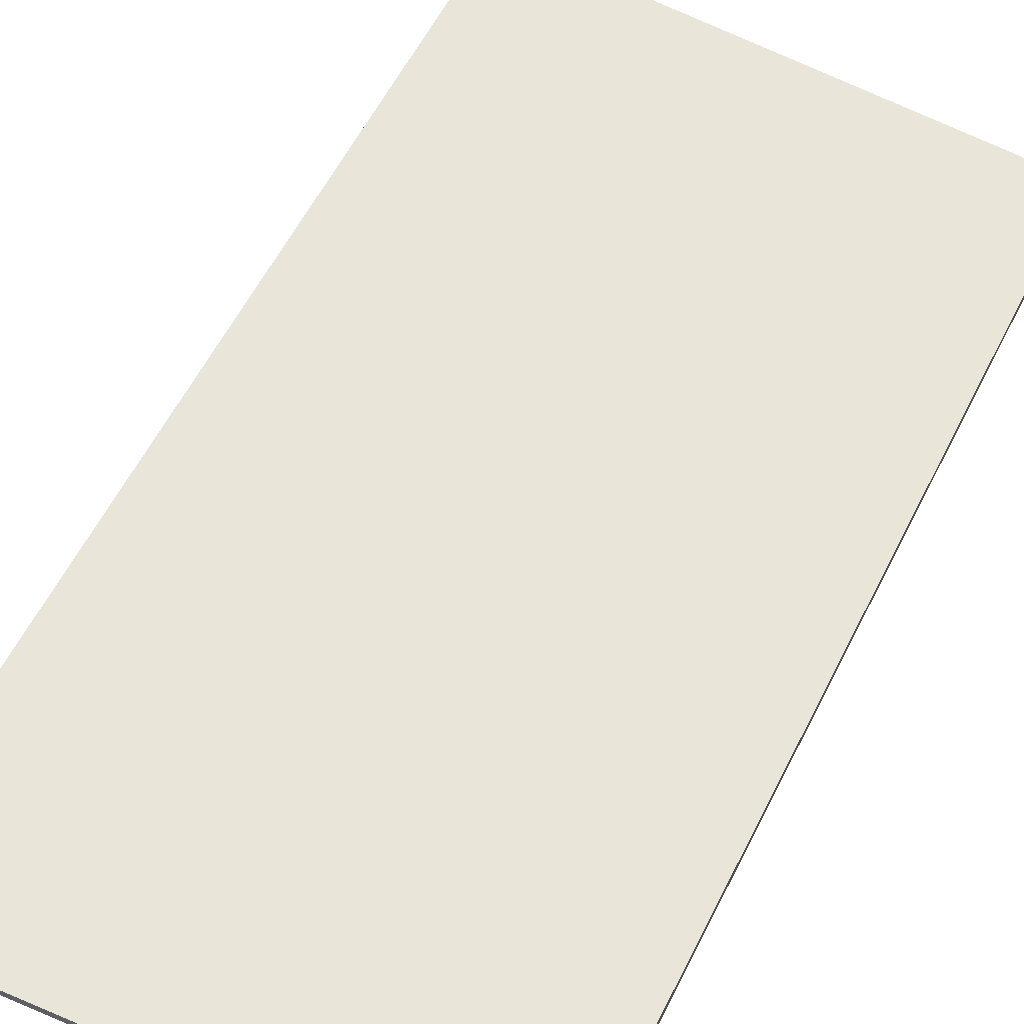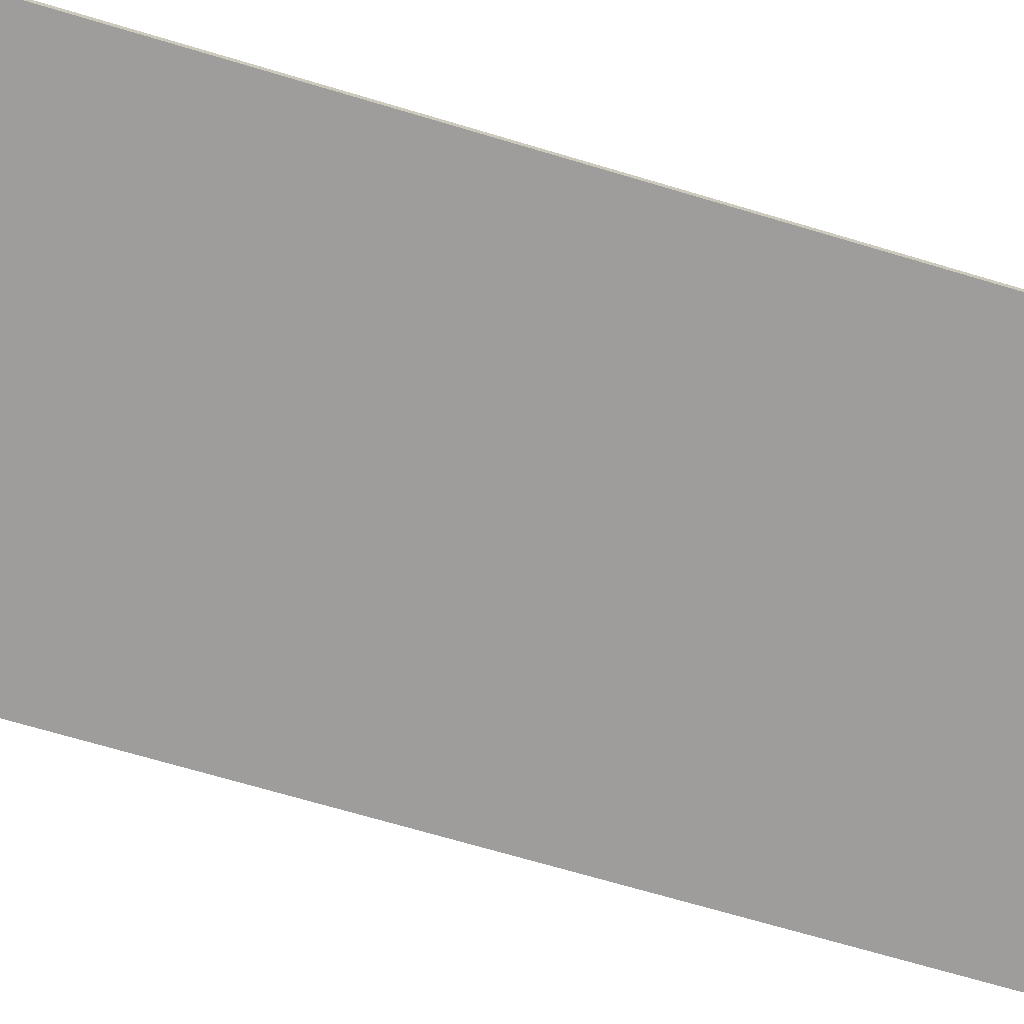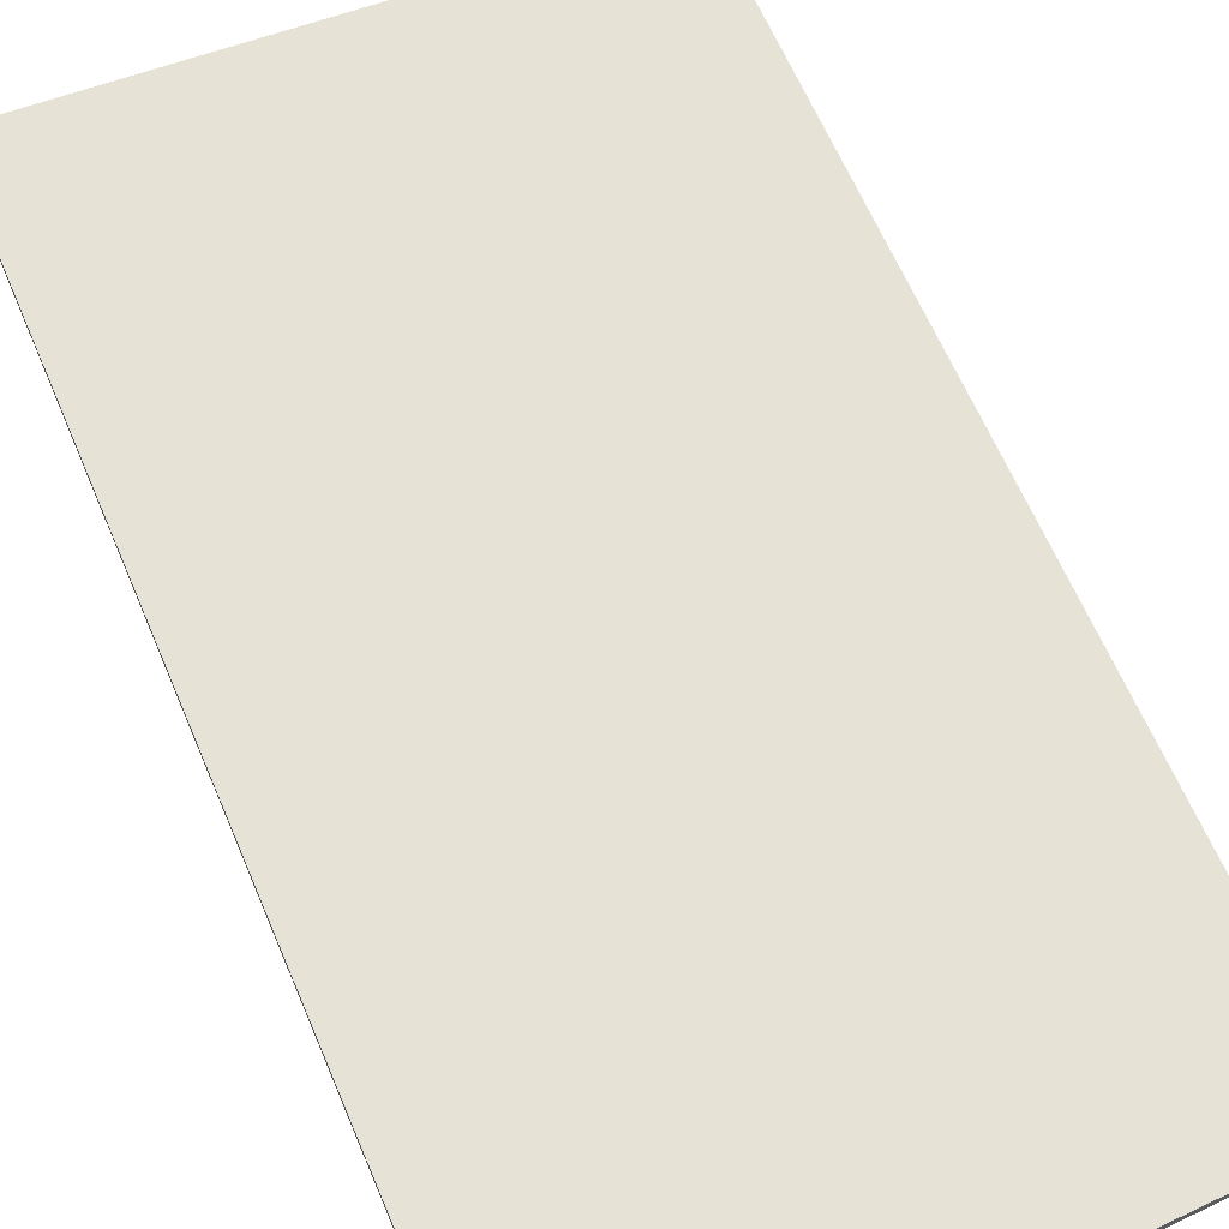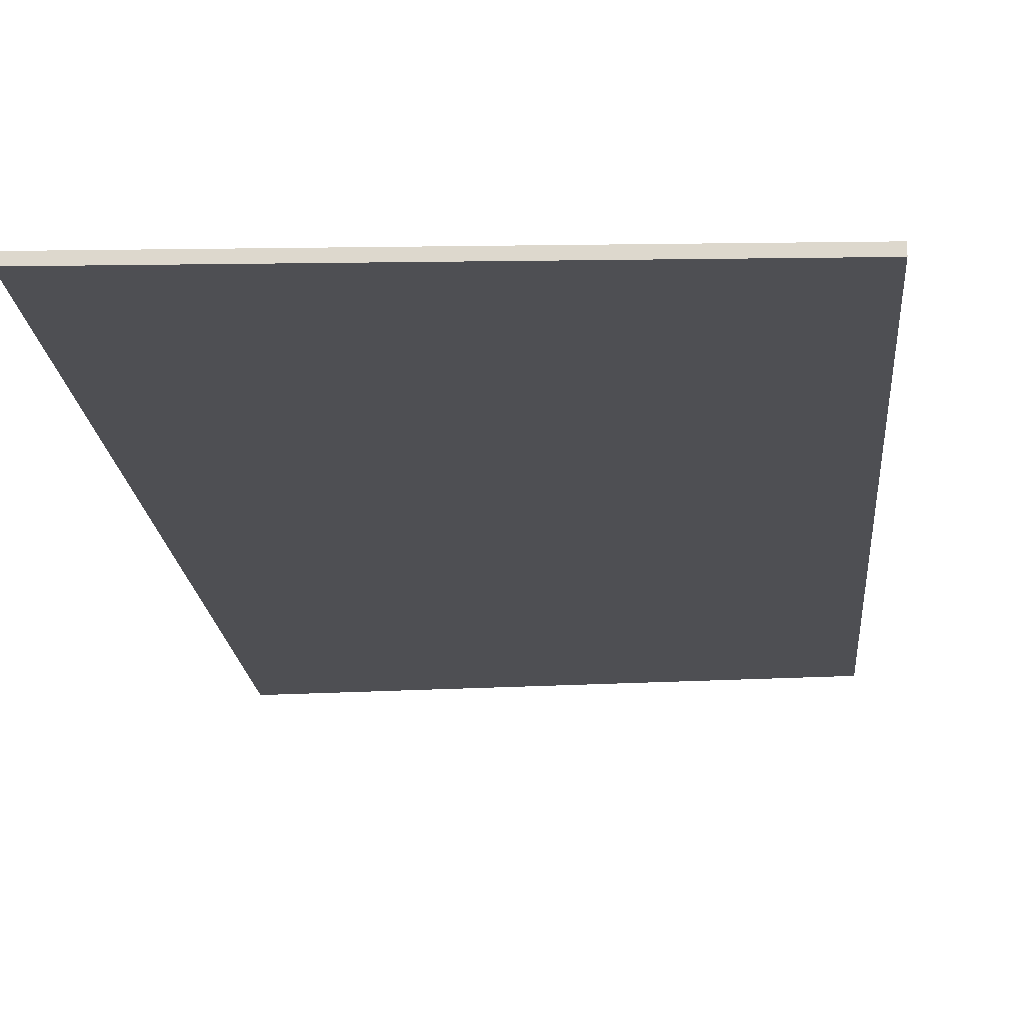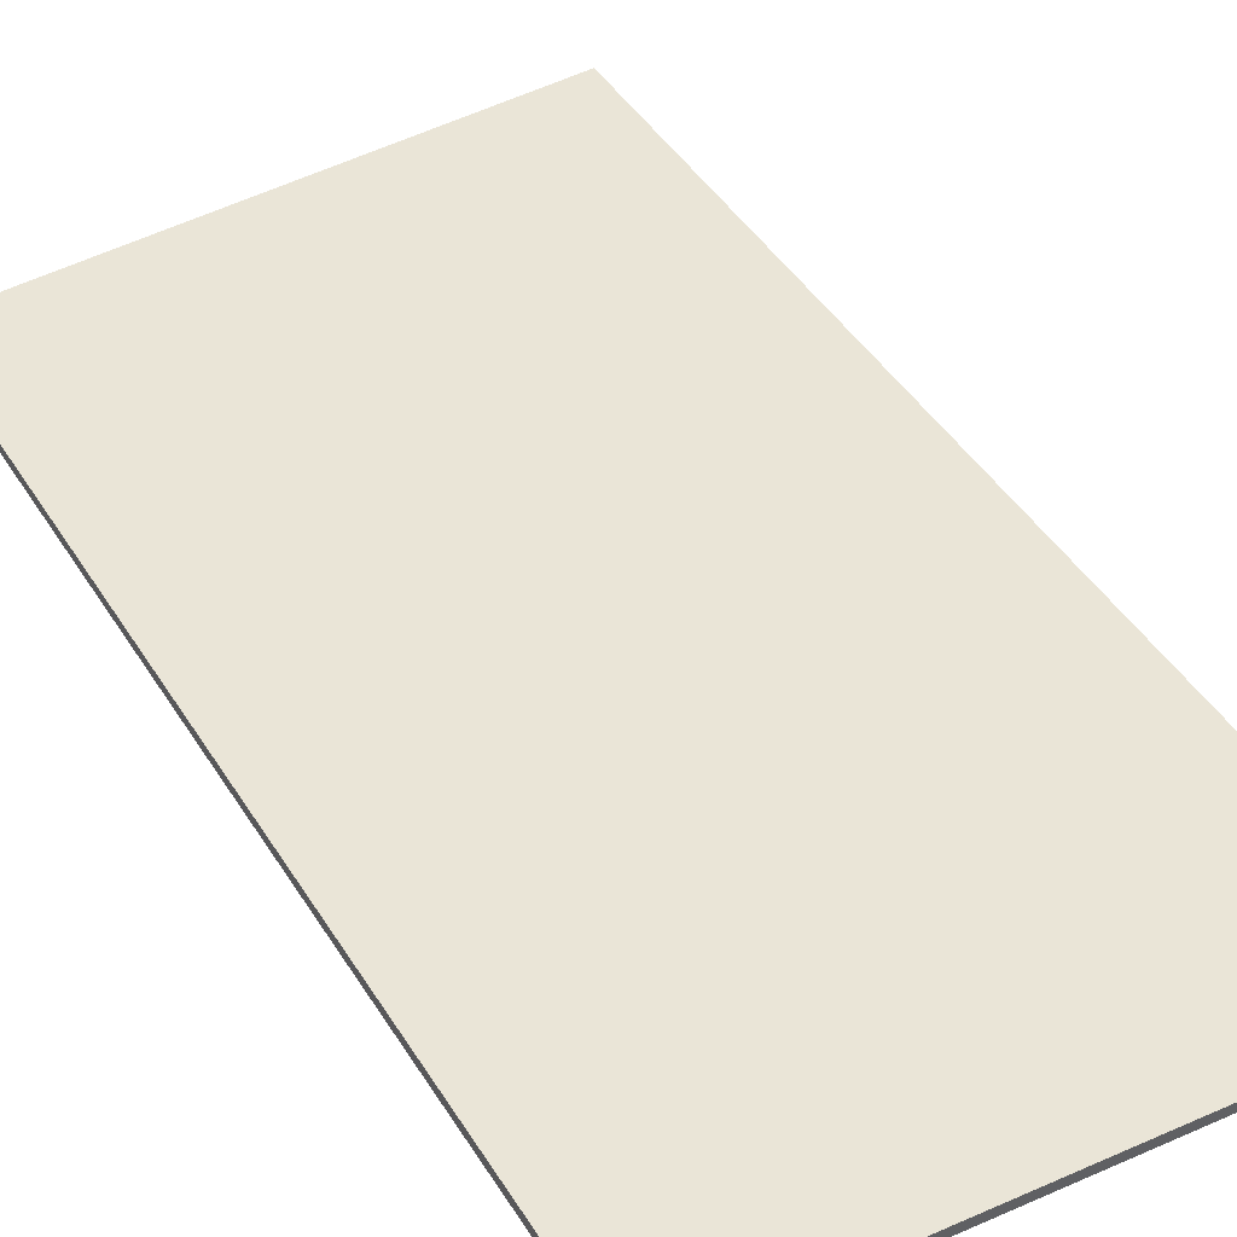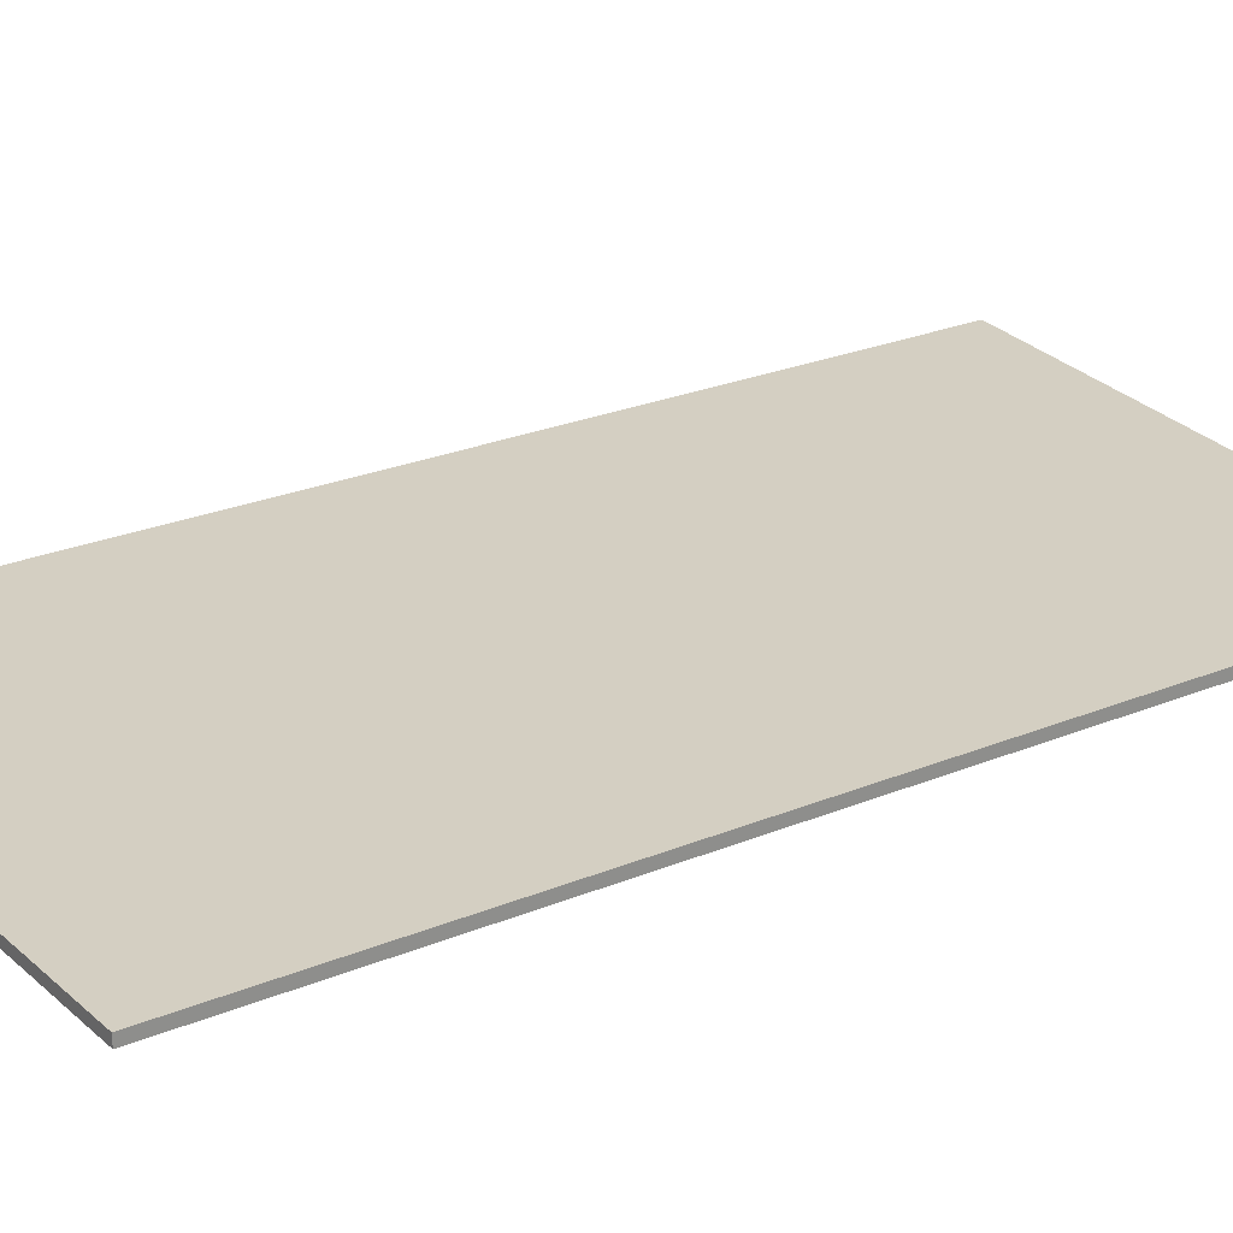
<metadata>
{"format":"obj","ext":"obj","renderer":"f3d","projection":"perspective","resolution":1024,"background":"white","views":[{"elev":58.5,"azim":26.6,"up":"+Y"},{"elev":-70.6,"azim":73.5,"up":"+Y"},{"elev":63.1,"azim":-22.9,"up":"+Y"},{"elev":-18.1,"azim":4.4,"up":"+Y"},{"elev":44.3,"azim":150.1,"up":"+Y"},{"elev":25.6,"azim":56.6,"up":"+Y"}]}
</metadata>
<code>
o Box_Ac
v -0.005 -0.003177 -0.325
v -0.005 -0.003177 0.325
v -0.005 0.003177 -0.325
v -0.005 0.003177 0.325
v 0.3422 -0.003177 -0.3077
v 0.3422 -0.003177 0.3077
v 0.3422 0.003177 -0.3077
v 0.3422 0.003177 0.3077
f 4 8 7 3
f 3 7 5 1
f 2 6 8 4
f 1 2 4 3
f 6 5 7 8
f 1 5 6 2

</code>
